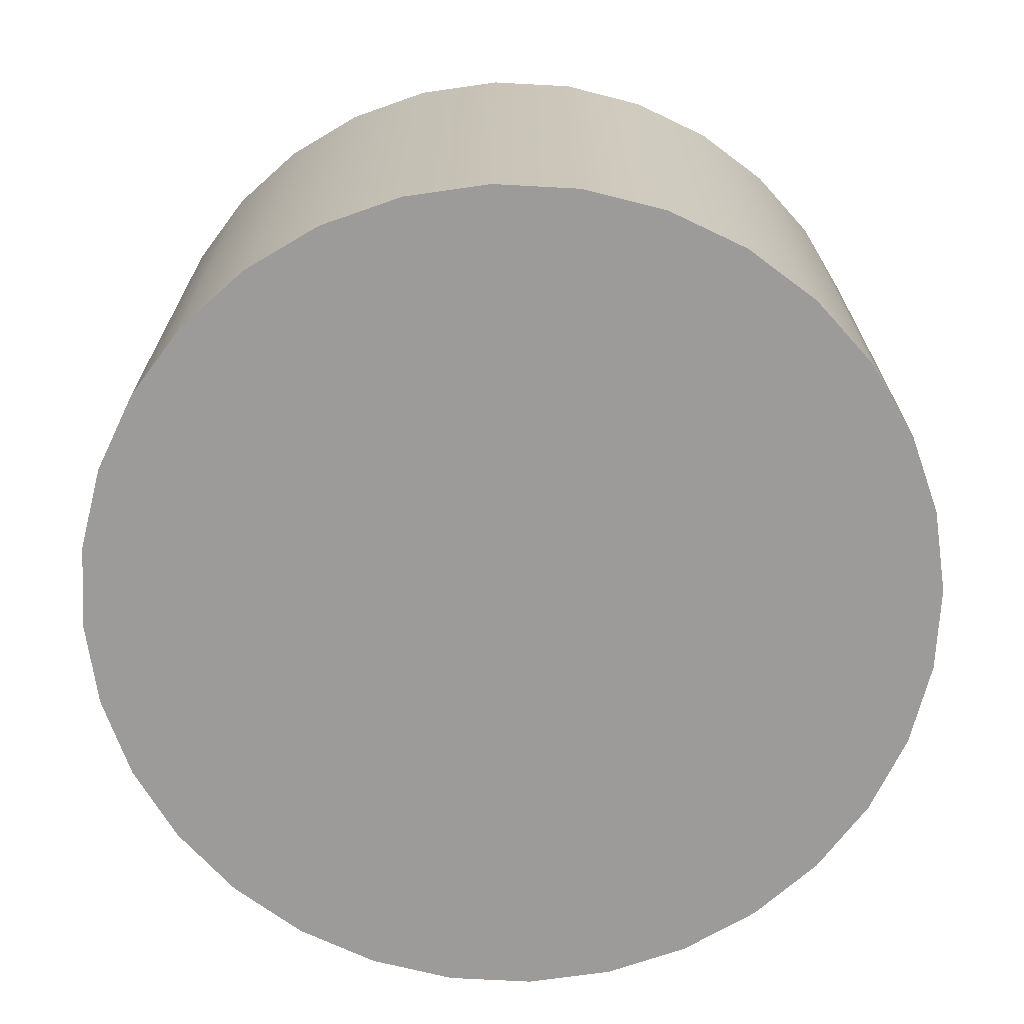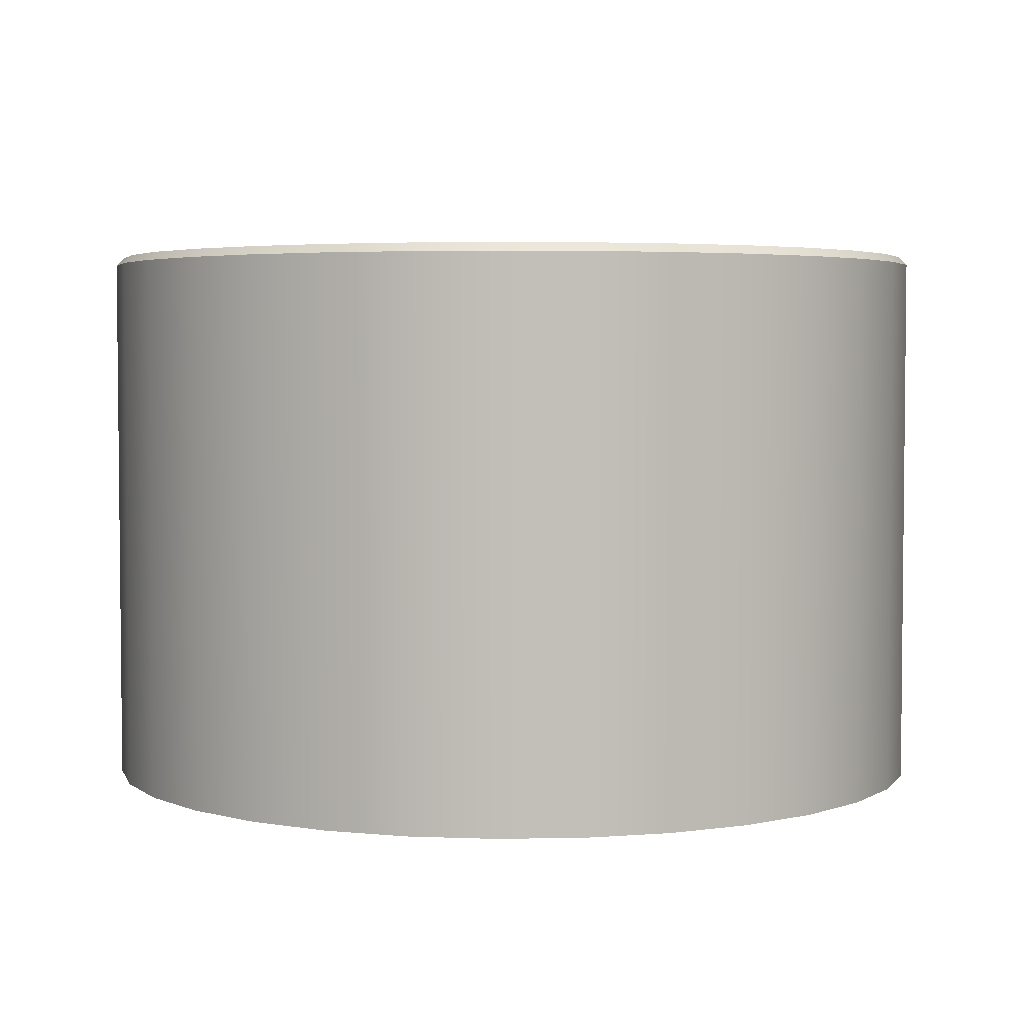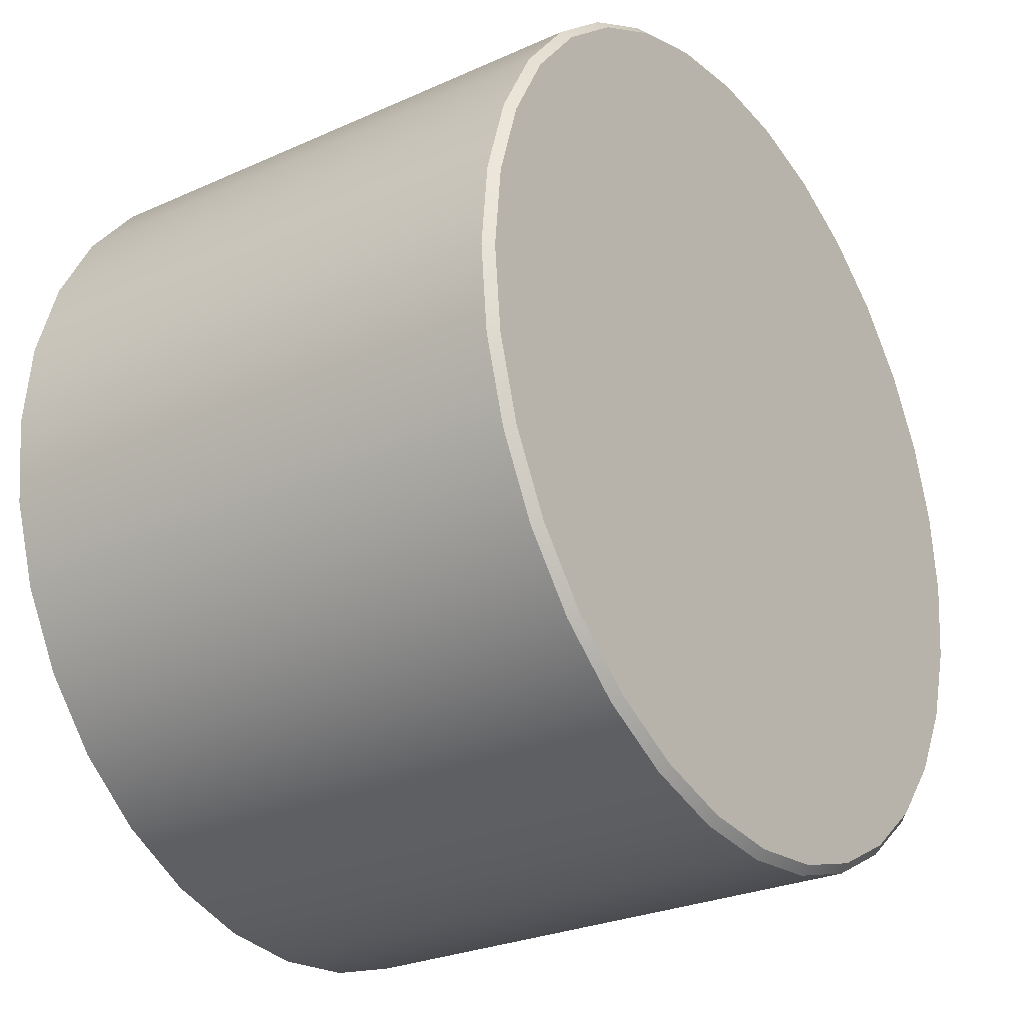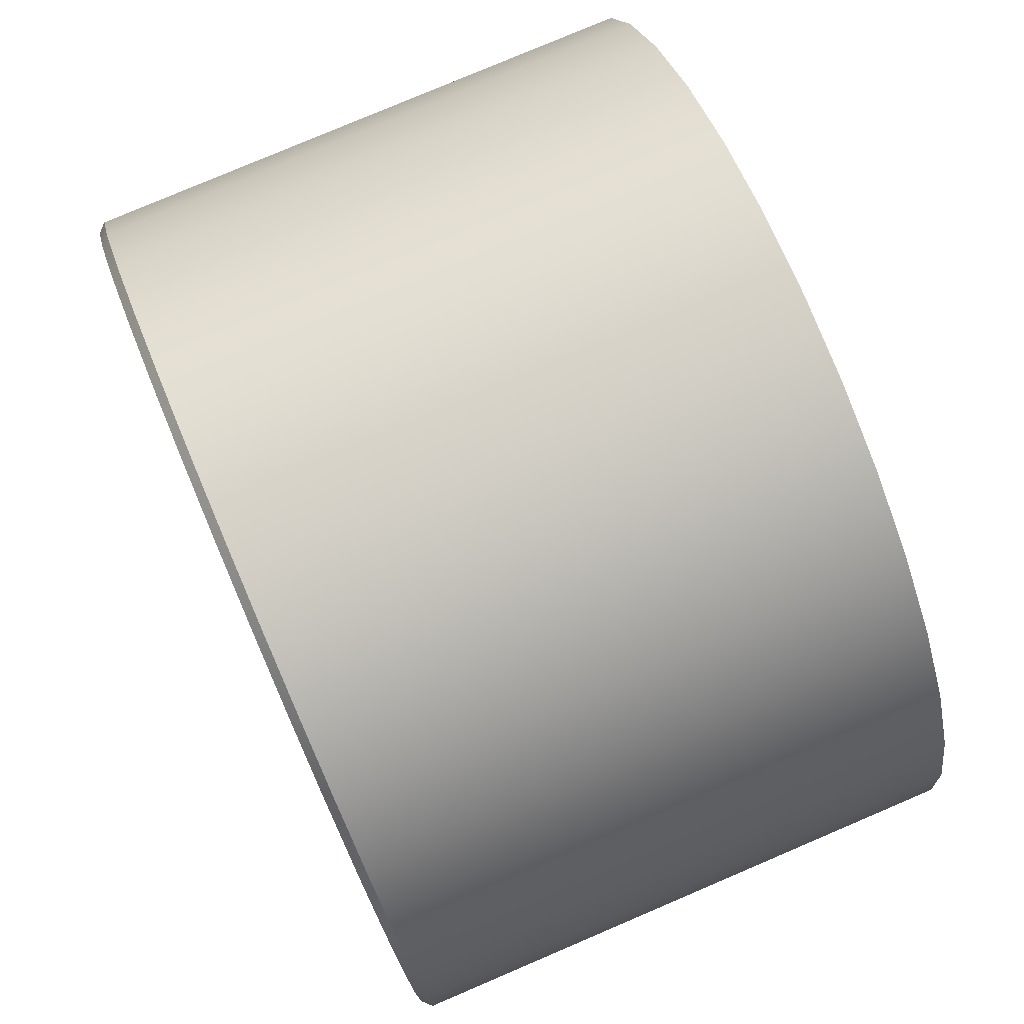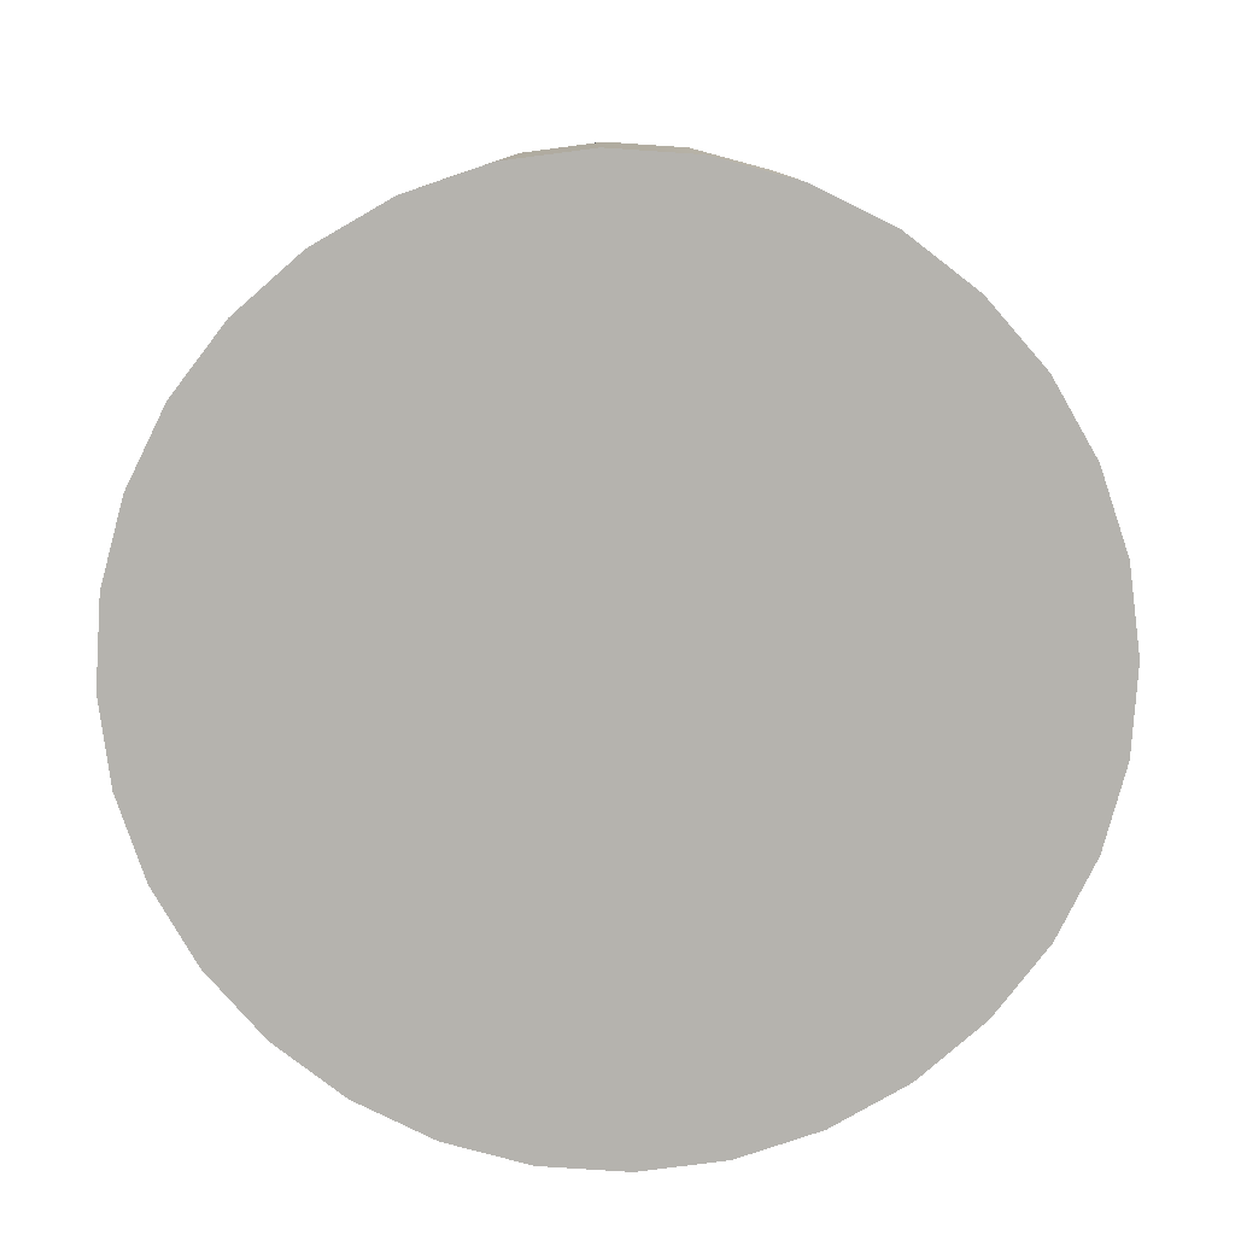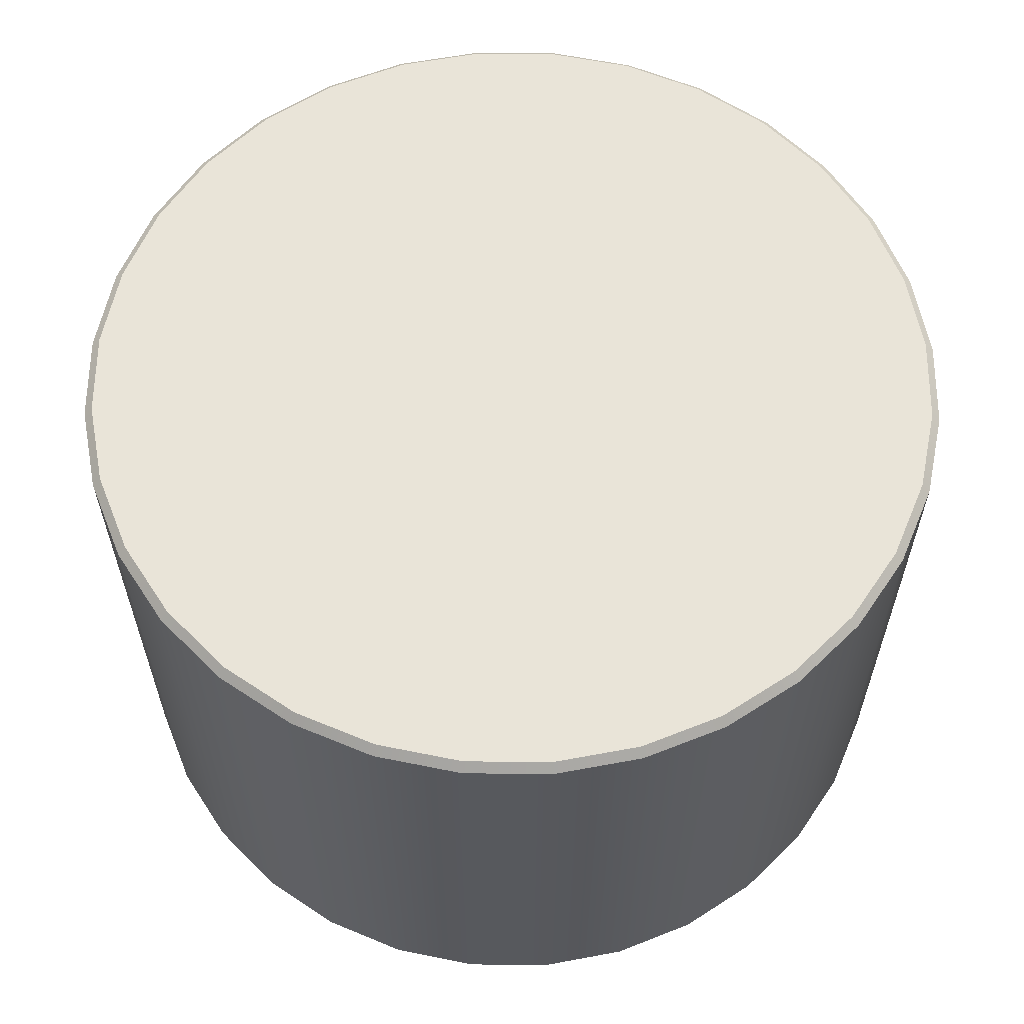
<metadata>
{"format":"obj","ext":"obj","renderer":"f3d","projection":"perspective","resolution":1024,"background":"white","views":[{"elev":-69.7,"azim":-76.2,"up":"+Y"},{"elev":3.8,"azim":-31.7,"up":"+Y"},{"elev":-26.9,"azim":125.0,"up":"+Z"},{"elev":78.9,"azim":-113.1,"up":"+Z"},{"elev":-79.9,"azim":-178.2,"up":"+Y"},{"elev":60.6,"azim":-16.4,"up":"+Y"}]}
</metadata>
<code>
o mesh7/mesh7-geometry#mesh7-geometry
v -0.01109 -0.3338 -0.1863
v 0.001071 -0.2546 -0.1851
v -0.01109 -0.2546 -0.1863
v 0.001071 -0.3338 -0.1851
v 0.001071 -0.2534 -0.1863
v -0.02278 -0.3338 -0.1899
v 0.01323 -0.3338 -0.1863
v 0.01323 -0.2546 -0.1863
v -0.01085 -0.2534 -0.1875
v -0.02278 -0.2546 -0.1899
v 0.02492 -0.3338 -0.1899
v 0.01299 -0.2534 -0.1875
v -0.03356 -0.3338 -0.1956
v 0.0357 -0.3338 -0.1956
v 0.02492 -0.2546 -0.1899
v 0.02446 -0.2534 -0.191
v -0.02232 -0.2534 -0.191
v -0.03356 -0.2546 -0.1956
v 0.0357 -0.2546 -0.1956
v -0.043 -0.3338 -0.2034
v 0.04514 -0.3338 -0.2034
v 0.04514 -0.2546 -0.2034
v 0.03503 -0.2534 -0.1966
v -0.03288 -0.2534 -0.1966
v -0.043 -0.2546 -0.2034
v -0.05075 -0.3338 -0.2128
v 0.0529 -0.3338 -0.2128
v 0.0529 -0.2546 -0.2128
v 0.04429 -0.2534 -0.2042
v -0.04214 -0.2534 -0.2042
v -0.05075 -0.2546 -0.2128
v -0.05651 -0.2546 -0.2236
v 0.05866 -0.3338 -0.2236
v 0.05866 -0.2546 -0.2236
v 0.05189 -0.2534 -0.2135
v -0.04974 -0.2534 -0.2135
v -0.05651 -0.3338 -0.2236
v -0.06006 -0.3338 -0.2353
v -0.05539 -0.2534 -0.2241
v 0.0622 -0.3338 -0.2353
v 0.0622 -0.2546 -0.2353
v 0.05753 -0.2534 -0.2241
v -0.06006 -0.2546 -0.2353
v -0.06126 -0.3338 -0.2474
v 0.0634 -0.3338 -0.2474
v 0.06101 -0.2534 -0.2355
v -0.05887 -0.2534 -0.2355
v 0.0634 -0.2546 -0.2474
v -0.06126 -0.2546 -0.2474
v -0.06004 -0.2534 -0.2474
v -0.06006 -0.3338 -0.2596
v 0.0622 -0.3338 -0.2596
v 0.0622 -0.2546 -0.2596
v 0.06219 -0.2534 -0.2474
v -0.05887 -0.2534 -0.2594
v -0.06006 -0.2546 -0.2596
v 0.06101 -0.2534 -0.2594
v -0.05651 -0.3338 -0.2713
v 0.05866 -0.3338 -0.2713
v 0.05866 -0.2546 -0.2713
v 0.05753 -0.2534 -0.2708
v -0.05539 -0.2534 -0.2708
v -0.05651 -0.2546 -0.2713
v -0.05075 -0.3338 -0.2821
v 0.0529 -0.3338 -0.2821
v 0.0529 -0.2546 -0.2821
v 0.05189 -0.2534 -0.2814
v -0.04974 -0.2534 -0.2814
v -0.05075 -0.2546 -0.2821
v -0.043 -0.3338 -0.2915
v 0.04514 -0.3338 -0.2915
v 0.04429 -0.2534 -0.2907
v -0.04214 -0.2534 -0.2907
v -0.043 -0.2546 -0.2915
v 0.04514 -0.2546 -0.2915
v -0.03356 -0.2546 -0.2993
v 0.0357 -0.3338 -0.2993
v 0.03503 -0.2534 -0.2983
v -0.03288 -0.2534 -0.2983
v -0.03356 -0.3338 -0.2993
v 0.0357 -0.2546 -0.2993
v -0.02278 -0.2546 -0.305
v -0.02232 -0.2534 -0.3039
v 0.02492 -0.3338 -0.305
v 0.02446 -0.2534 -0.3039
v -0.02278 -0.3338 -0.305
v 0.02492 -0.2546 -0.305
v -0.01109 -0.2546 -0.3086
v -0.01085 -0.2534 -0.3074
v 0.01299 -0.2534 -0.3074
v -0.01109 -0.3338 -0.3086
v 0.01323 -0.3338 -0.3086
v 0.01323 -0.2546 -0.3086
v 0.001071 -0.2546 -0.3098
v 0.001071 -0.2534 -0.3086
v 0.001071 -0.3338 -0.3098
f 1 2 3
f 2 1 4
f 5 3 2
f 3 6 1
f 1 7 4
f 4 8 2
f 3 5 9
f 8 5 2
f 6 3 10
f 6 11 1
f 1 11 7
f 8 4 7
f 12 9 5
f 9 10 3
f 5 8 12
f 10 13 6
f 6 14 11
f 15 7 11
f 7 15 8
f 16 9 12
f 10 9 17
f 15 12 8
f 13 10 18
f 13 14 6
f 19 11 14
f 11 19 15
f 16 17 9
f 12 15 16
f 17 18 10
f 18 20 13
f 13 21 14
f 14 22 19
f 19 16 15
f 23 17 16
f 18 17 24
f 20 18 25
f 20 21 13
f 22 14 21
f 22 23 19
f 16 19 23
f 23 24 17
f 24 25 18
f 25 26 20
f 20 27 21
f 21 28 22
f 23 22 29
f 29 24 23
f 25 24 30
f 26 25 31
f 26 27 20
f 28 21 27
f 28 29 22
f 29 30 24
f 30 31 25
f 32 26 31
f 26 33 27
f 27 34 28
f 29 28 35
f 35 30 29
f 31 30 36
f 26 32 37
f 36 32 31
f 37 33 26
f 34 27 33
f 34 35 28
f 35 36 30
f 32 38 37
f 32 36 39
f 37 40 33
f 33 41 34
f 35 34 42
f 42 36 35
f 38 32 43
f 38 40 37
f 42 39 36
f 39 43 32
f 41 33 40
f 41 42 34
f 43 44 38
f 38 45 40
f 46 39 42
f 43 39 47
f 40 48 41
f 42 41 46
f 44 43 49
f 44 45 38
f 48 40 45
f 46 47 39
f 50 43 47
f 48 46 41
f 43 50 49
f 49 51 44
f 44 52 45
f 45 53 48
f 54 47 46
f 54 50 47
f 46 48 54
f 55 49 50
f 51 49 56
f 51 52 44
f 53 45 52
f 57 48 53
f 57 50 54
f 48 57 54
f 49 55 56
f 57 55 50
f 56 58 51
f 51 59 52
f 52 60 53
f 53 61 57
f 62 56 55
f 61 55 57
f 58 56 63
f 58 59 51
f 60 52 59
f 61 53 60
f 56 62 63
f 61 62 55
f 63 64 58
f 58 65 59
f 59 66 60
f 60 67 61
f 68 63 62
f 67 62 61
f 64 63 69
f 64 65 58
f 66 59 65
f 67 60 66
f 63 68 69
f 67 68 62
f 69 70 64
f 64 71 65
f 71 66 65
f 66 72 67
f 73 69 68
f 72 68 67
f 70 69 74
f 70 71 64
f 66 71 75
f 72 66 75
f 69 73 74
f 72 73 68
f 76 70 74
f 70 77 71
f 77 75 71
f 75 78 72
f 79 74 73
f 78 73 72
f 70 76 80
f 74 79 76
f 80 77 70
f 75 77 81
f 78 75 81
f 78 79 73
f 82 80 76
f 83 76 79
f 80 84 77
f 84 81 77
f 81 85 78
f 85 79 78
f 80 82 86
f 76 83 82
f 85 83 79
f 86 84 80
f 81 84 87
f 85 81 87
f 88 86 82
f 89 82 83
f 90 83 85
f 91 84 86
f 92 87 84
f 87 90 85
f 86 88 91
f 82 89 88
f 90 89 83
f 91 92 84
f 87 92 93
f 90 87 93
f 94 91 88
f 95 88 89
f 89 90 95
f 92 91 96
f 96 93 92
f 93 95 90
f 91 94 96
f 88 95 94
f 93 96 94
f 95 93 94
f 3 2 1
f 4 1 2
f 2 3 5
f 1 6 3
f 4 7 1
f 2 8 4
f 9 5 3
f 2 5 8
f 10 3 6
f 1 11 6
f 7 11 1
f 7 4 8
f 5 9 12
f 3 10 9
f 12 8 5
f 6 13 10
f 11 14 6
f 11 7 15
f 8 15 7
f 12 9 16
f 17 9 10
f 8 12 15
f 18 10 13
f 6 14 13
f 14 11 19
f 15 19 11
f 9 17 16
f 16 15 12
f 10 18 17
f 13 20 18
f 14 21 13
f 19 22 14
f 15 16 19
f 16 17 23
f 24 17 18
f 25 18 20
f 13 21 20
f 21 14 22
f 19 23 22
f 23 19 16
f 17 24 23
f 18 25 24
f 20 26 25
f 21 27 20
f 22 28 21
f 29 22 23
f 23 24 29
f 30 24 25
f 31 25 26
f 20 27 26
f 27 21 28
f 22 29 28
f 24 30 29
f 25 31 30
f 31 26 32
f 27 33 26
f 28 34 27
f 35 28 29
f 29 30 35
f 36 30 31
f 37 32 26
f 31 32 36
f 26 33 37
f 33 27 34
f 28 35 34
f 30 36 35
f 37 38 32
f 39 36 32
f 33 40 37
f 34 41 33
f 42 34 35
f 35 36 42
f 43 32 38
f 37 40 38
f 36 39 42
f 32 43 39
f 40 33 41
f 34 42 41
f 38 44 43
f 40 45 38
f 42 39 46
f 47 39 43
f 41 48 40
f 46 41 42
f 49 43 44
f 38 45 44
f 45 40 48
f 39 47 46
f 47 43 50
f 41 46 48
f 49 50 43
f 44 51 49
f 45 52 44
f 48 53 45
f 46 47 54
f 47 50 54
f 54 48 46
f 50 49 55
f 56 49 51
f 44 52 51
f 52 45 53
f 53 48 57
f 54 50 57
f 54 57 48
f 56 55 49
f 50 55 57
f 51 58 56
f 52 59 51
f 53 60 52
f 57 61 53
f 55 56 62
f 57 55 61
f 63 56 58
f 51 59 58
f 59 52 60
f 60 53 61
f 63 62 56
f 55 62 61
f 58 64 63
f 59 65 58
f 60 66 59
f 61 67 60
f 62 63 68
f 61 62 67
f 69 63 64
f 58 65 64
f 65 59 66
f 66 60 67
f 69 68 63
f 62 68 67
f 64 70 69
f 65 71 64
f 65 66 71
f 67 72 66
f 68 69 73
f 67 68 72
f 74 69 70
f 64 71 70
f 75 71 66
f 75 66 72
f 74 73 69
f 68 73 72
f 74 70 76
f 71 77 70
f 71 75 77
f 72 78 75
f 73 74 79
f 72 73 78
f 80 76 70
f 76 79 74
f 70 77 80
f 81 77 75
f 81 75 78
f 73 79 78
f 76 80 82
f 79 76 83
f 77 84 80
f 77 81 84
f 78 85 81
f 78 79 85
f 86 82 80
f 82 83 76
f 79 83 85
f 80 84 86
f 87 84 81
f 87 81 85
f 82 86 88
f 83 82 89
f 85 83 90
f 86 84 91
f 84 87 92
f 85 90 87
f 91 88 86
f 88 89 82
f 83 89 90
f 84 92 91
f 93 92 87
f 93 87 90
f 88 91 94
f 89 88 95
f 95 90 89
f 96 91 92
f 92 93 96
f 90 95 93
f 96 94 91
f 94 95 88
f 94 96 93
f 94 93 95

</code>
